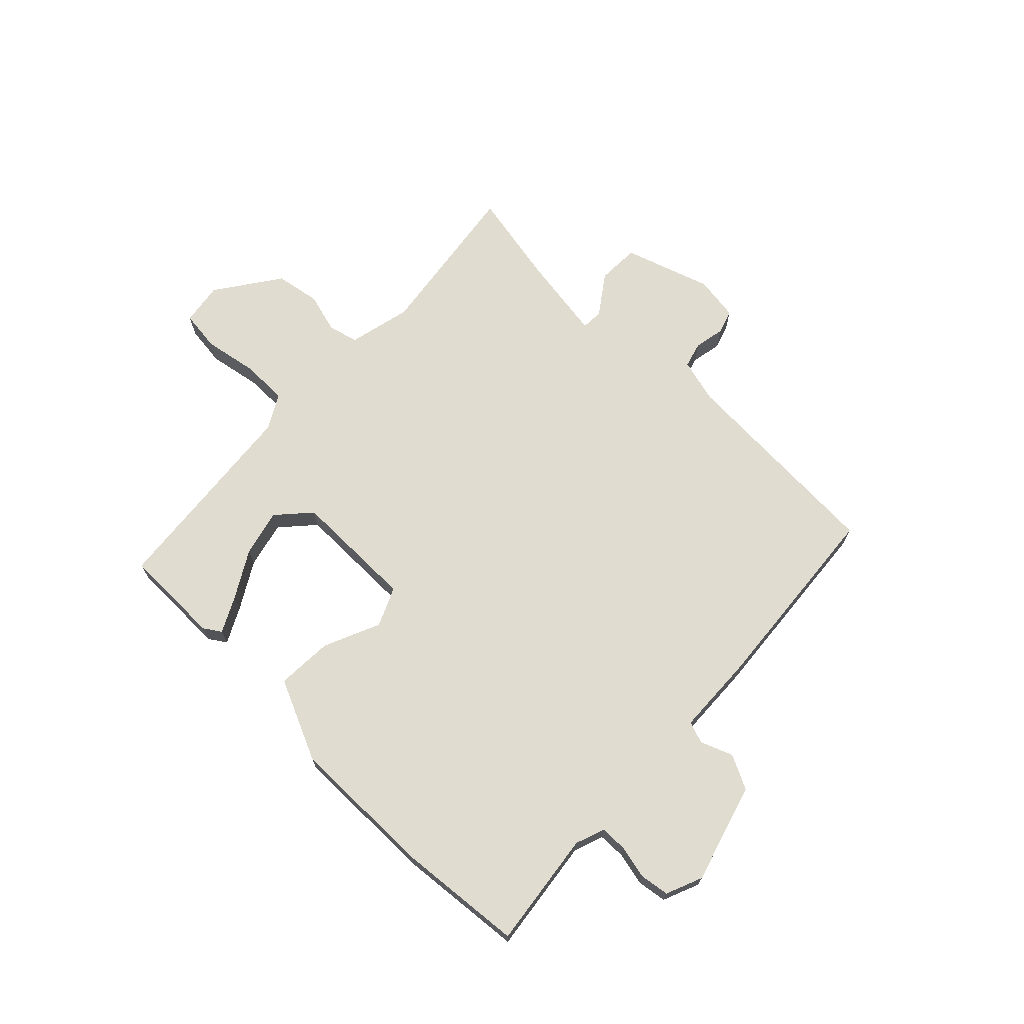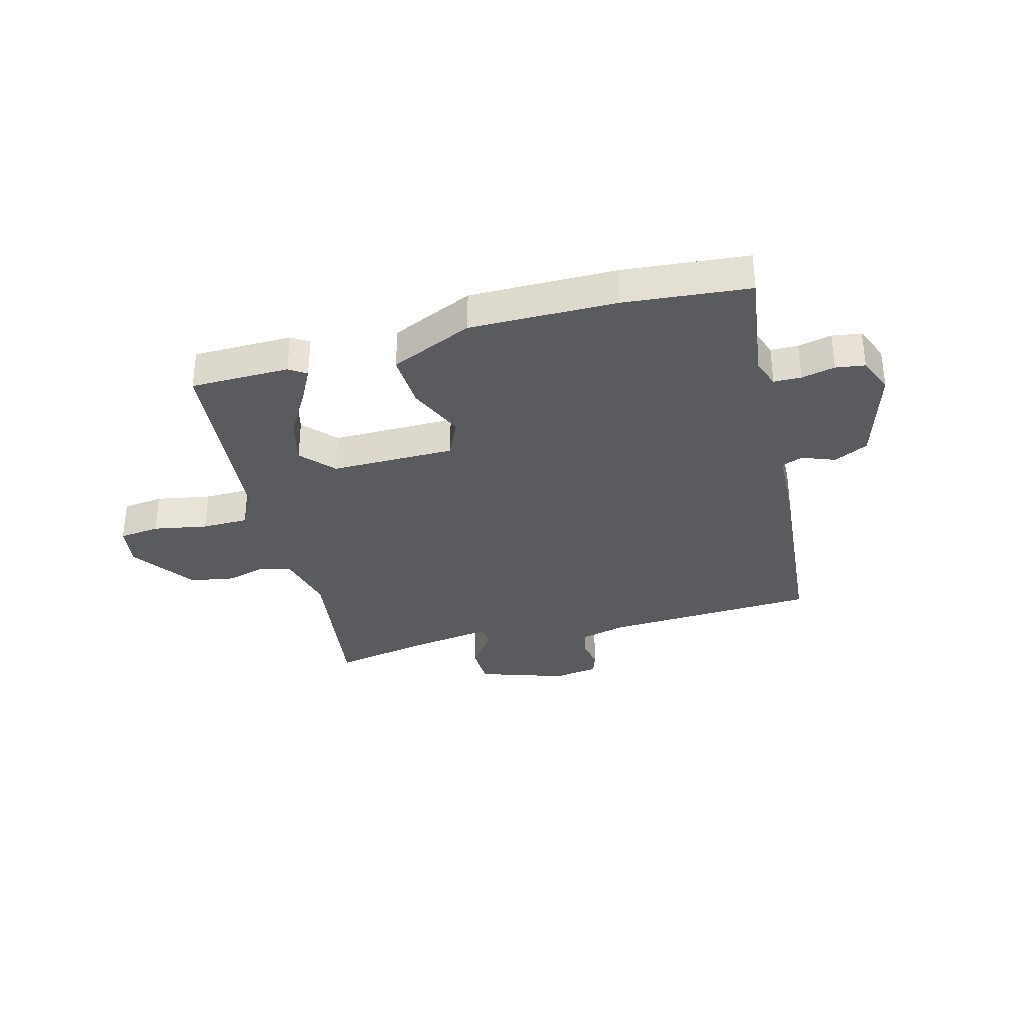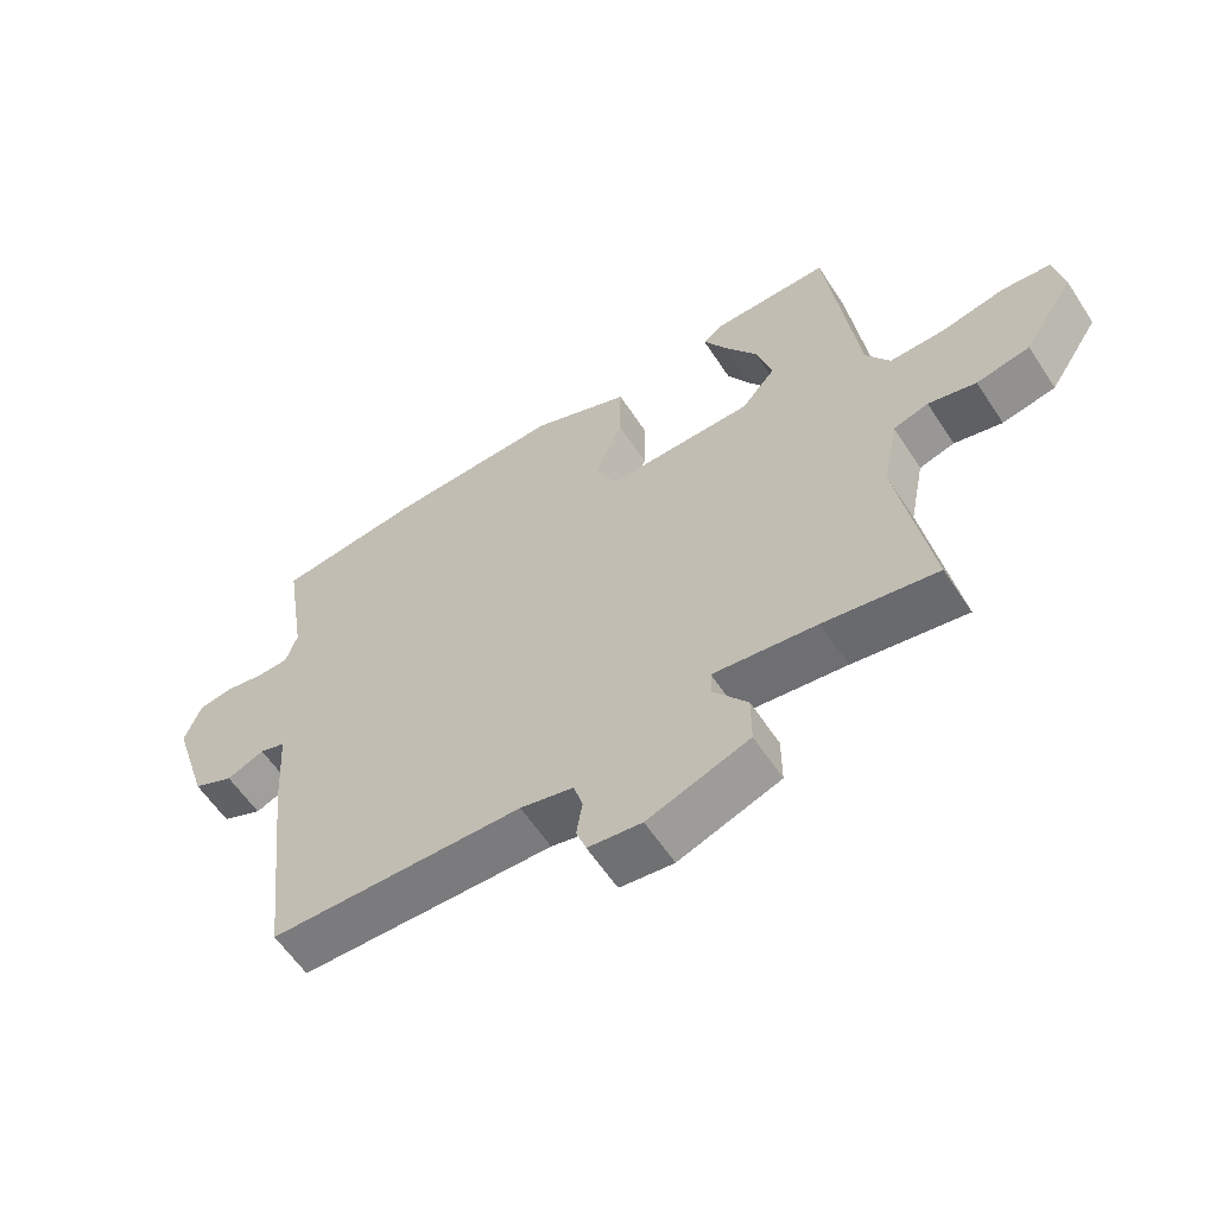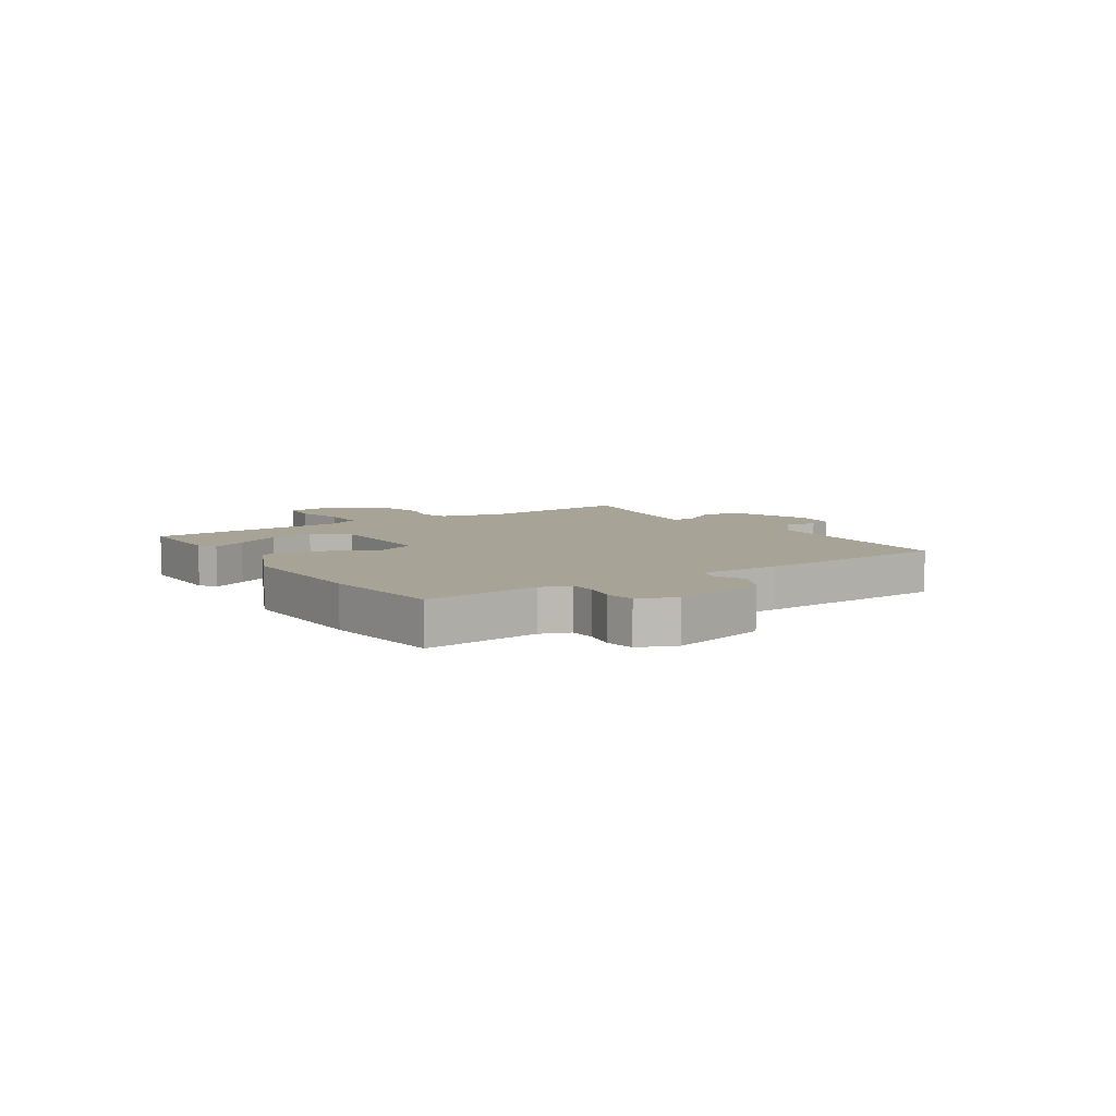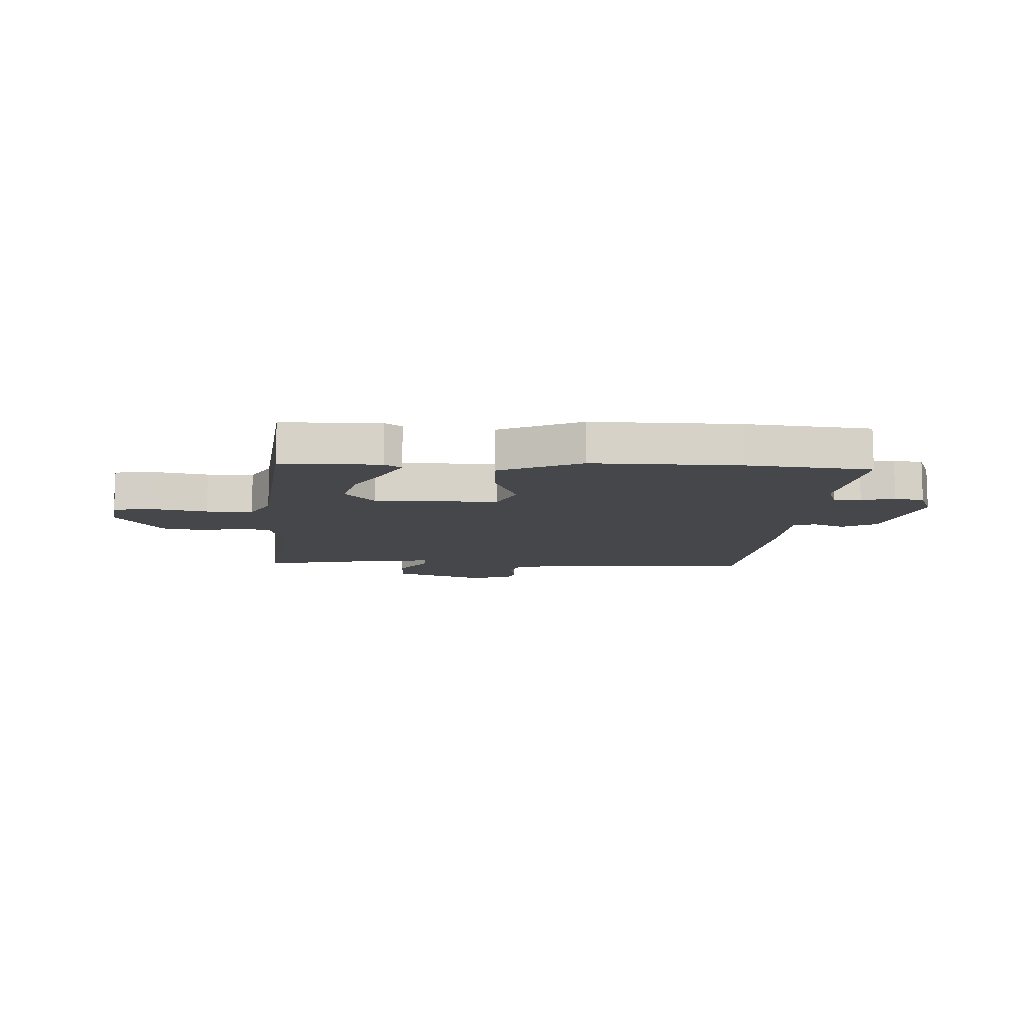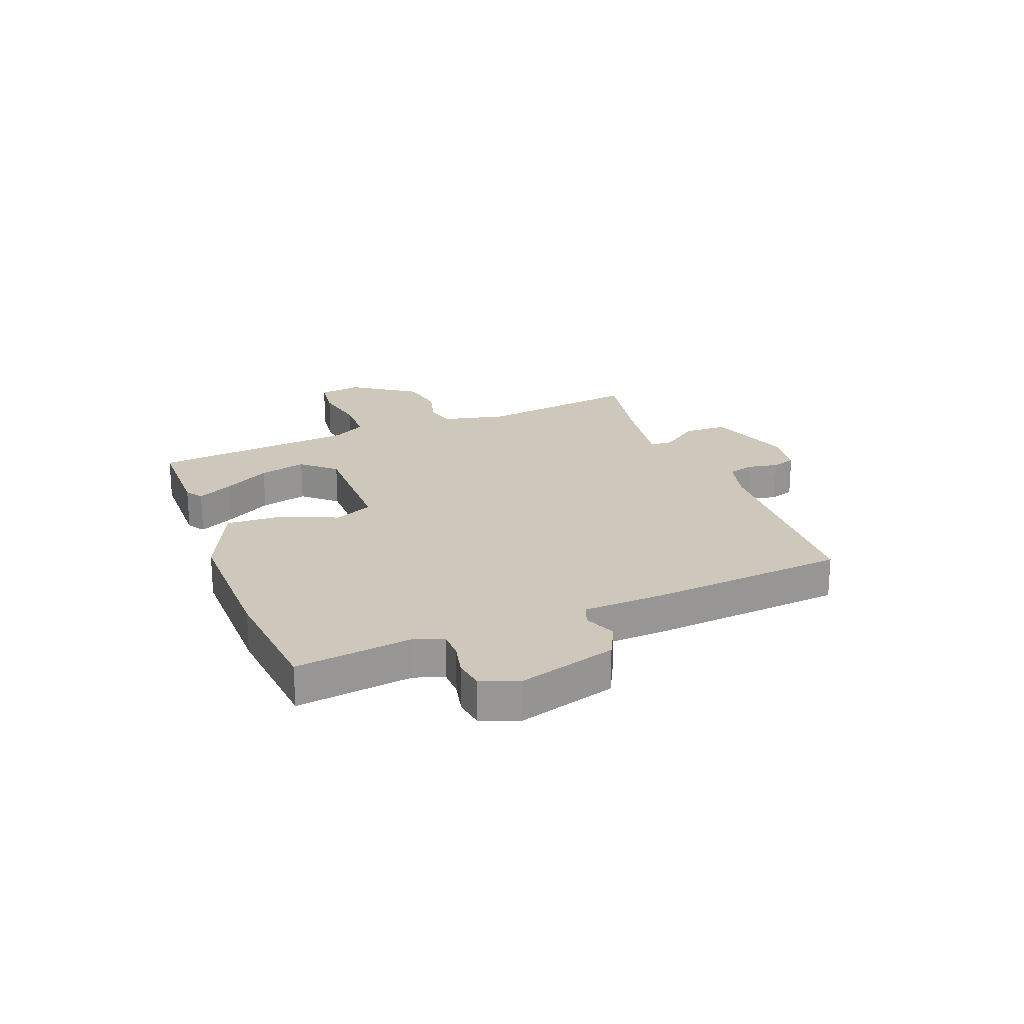
<metadata>
{"format":"obj","ext":"obj","renderer":"f3d","projection":"perspective","resolution":1024,"background":"white","views":[{"elev":69.5,"azim":45.8,"up":"+Y"},{"elev":-33.2,"azim":16.4,"up":"+Y"},{"elev":-59.5,"azim":-146.9,"up":"+Z"},{"elev":6.7,"azim":58.6,"up":"+Y"},{"elev":-10.8,"azim":-1.8,"up":"+Y"},{"elev":21.9,"azim":70.2,"up":"+Y"}]}
</metadata>
<code>
v 0.438 0.07 -0.515
v 0.055 0.07 -0.525
v -0.025 0.07 -0.544
v -0.039 0.07 -0.59
v -0.03 0.07 -0.645
v -0.045 0.07 -0.687
v -0.126 0.07 -0.697
v -0.279 0.07 -0.642
v -0.279 0.07 -0.566
v -0.227 0.07 -0.497
v -0.228 0.07 -0.458
v -0.384 0.07 -0.478
v -0.553 0.07 -0.507
v -0.504 0.07 -0.219
v -0.527 0.07 -0.105
v -0.58 0.07 -0.09
v -0.652 0.07 -0.108
v -0.732 0.07 -0.092
v -0.808 0.07 0.024
v -0.794 0.07 0.1
v -0.721 0.07 0.107
v -0.625 0.07 0.087
v -0.542 0.07 0.086
v -0.506 0.07 0.146
v -0.46 0.07 0.511
v -0.283 0.07 0.509
v -0.253 0.07 0.488
v -0.287 0.07 0.426
v -0.338 0.07 0.344
v -0.361 0.07 0.261
v -0.31 0.07 0.201
v -0.089 0.07 0.197
v -0.056 0.07 0.265
v -0.097 0.07 0.367
v -0.099 0.07 0.468
v 0.049 0.07 0.53
v 0.31 0.07 0.522
v 0.532 0.07 0.496
v 0.499 0.07 0.29
v 0.516 0.07 0.237
v 0.565 0.07 0.235
v 0.625 0.07 0.247
v 0.677 0.07 0.238
v 0.702 0.07 0.172
v 0.646 0.07 -0.003
v 0.584 0.07 -0.032
v 0.527 0.07 -0.008
v 0.488 0.07 -0.021
v 0.478 0.07 -0.166
v 0.438 0 -0.515
v 0.055 0 -0.525
v -0.025 0 -0.544
v -0.039 0 -0.59
v -0.03 0 -0.645
v -0.045 0 -0.687
v -0.126 0 -0.697
v -0.279 0 -0.642
v -0.279 0 -0.566
v -0.227 0 -0.497
v -0.228 0 -0.458
v -0.384 0 -0.478
v -0.553 0 -0.507
v -0.504 0 -0.219
v -0.527 0 -0.105
v -0.58 0 -0.09
v -0.652 0 -0.108
v -0.732 0 -0.092
v -0.808 0 0.024
v -0.794 0 0.1
v -0.721 0 0.107
v -0.625 0 0.087
v -0.542 0 0.086
v -0.506 0 0.146
v -0.46 0 0.511
v -0.283 0 0.509
v -0.253 0 0.488
v -0.287 0 0.426
v -0.338 0 0.344
v -0.361 0 0.261
v -0.31 0 0.201
v -0.089 0 0.197
v -0.056 0 0.265
v -0.097 0 0.367
v -0.099 0 0.468
v 0.049 0 0.53
v 0.31 0 0.522
v 0.532 0 0.496
v 0.499 0 0.29
v 0.516 0 0.237
v 0.565 0 0.235
v 0.625 0 0.247
v 0.677 0 0.238
v 0.702 0 0.172
v 0.646 0 -0.003
v 0.584 0 -0.032
v 0.527 0 -0.008
v 0.488 0 -0.021
v 0.478 0 -0.166
f 48 49 1 2
f 45 46 47
f 44 45 47
f 43 44 47
f 42 43 47
f 41 42 47
f 40 41 47 48
f 48 2 3
f 40 48 3
f 39 40 3
f 37 38 39
f 36 37 39
f 35 36 39
f 34 35 39
f 33 34 39
f 32 33 39 3
f 27 28 29
f 26 27 29
f 25 26 29
f 24 25 29
f 23 24 29 30
f 20 21 22
f 19 20 22
f 18 19 22
f 17 18 22
f 16 17 22
f 15 16 22 23
f 23 30 31
f 15 23 31
f 14 15 31
f 8 9 10
f 7 8 10
f 6 7 10
f 5 6 10
f 4 5 10
f 4 10 11
f 3 4 11
f 32 3 11
f 14 31 32
f 13 14 32
f 12 13 32
f 11 12 32
f 51 50 98 97
f 96 95 94
f 96 94 93
f 96 93 92
f 96 92 91
f 96 91 90
f 97 96 90 89
f 52 51 97
f 52 97 89
f 52 89 88
f 88 87 86
f 88 86 85
f 88 85 84
f 88 84 83
f 88 83 82
f 52 88 82 81
f 78 77 76
f 78 76 75
f 78 75 74
f 78 74 73
f 79 78 73 72
f 71 70 69
f 71 69 68
f 71 68 67
f 71 67 66
f 71 66 65
f 72 71 65 64
f 80 79 72
f 80 72 64
f 80 64 63
f 59 58 57
f 59 57 56
f 59 56 55
f 59 55 54
f 59 54 53
f 60 59 53
f 60 53 52
f 60 52 81
f 81 80 63
f 81 63 62
f 81 62 61
f 81 61 60
f 1 50 51 2
f 2 51 52 3
f 3 52 53 4
f 4 53 54 5
f 5 54 55 6
f 6 55 56 7
f 7 56 57 8
f 8 57 58 9
f 9 58 59 10
f 10 59 60 11
f 11 60 61 12
f 12 61 62 13
f 13 62 63 14
f 14 63 64 15
f 15 64 65 16
f 16 65 66 17
f 17 66 67 18
f 18 67 68 19
f 19 68 69 20
f 20 69 70 21
f 21 70 71 22
f 22 71 72 23
f 23 72 73 24
f 24 73 74 25
f 25 74 75 26
f 26 75 76 27
f 27 76 77 28
f 28 77 78 29
f 29 78 79 30
f 30 79 80 31
f 31 80 81 32
f 32 81 82 33
f 33 82 83 34
f 34 83 84 35
f 35 84 85 36
f 36 85 86 37
f 37 86 87 38
f 38 87 88 39
f 39 88 89 40
f 40 89 90 41
f 41 90 91 42
f 42 91 92 43
f 43 92 93 44
f 44 93 94 45
f 45 94 95 46
f 46 95 96 47
f 47 96 97 48
f 48 97 98 49
f 49 98 50 1

</code>
